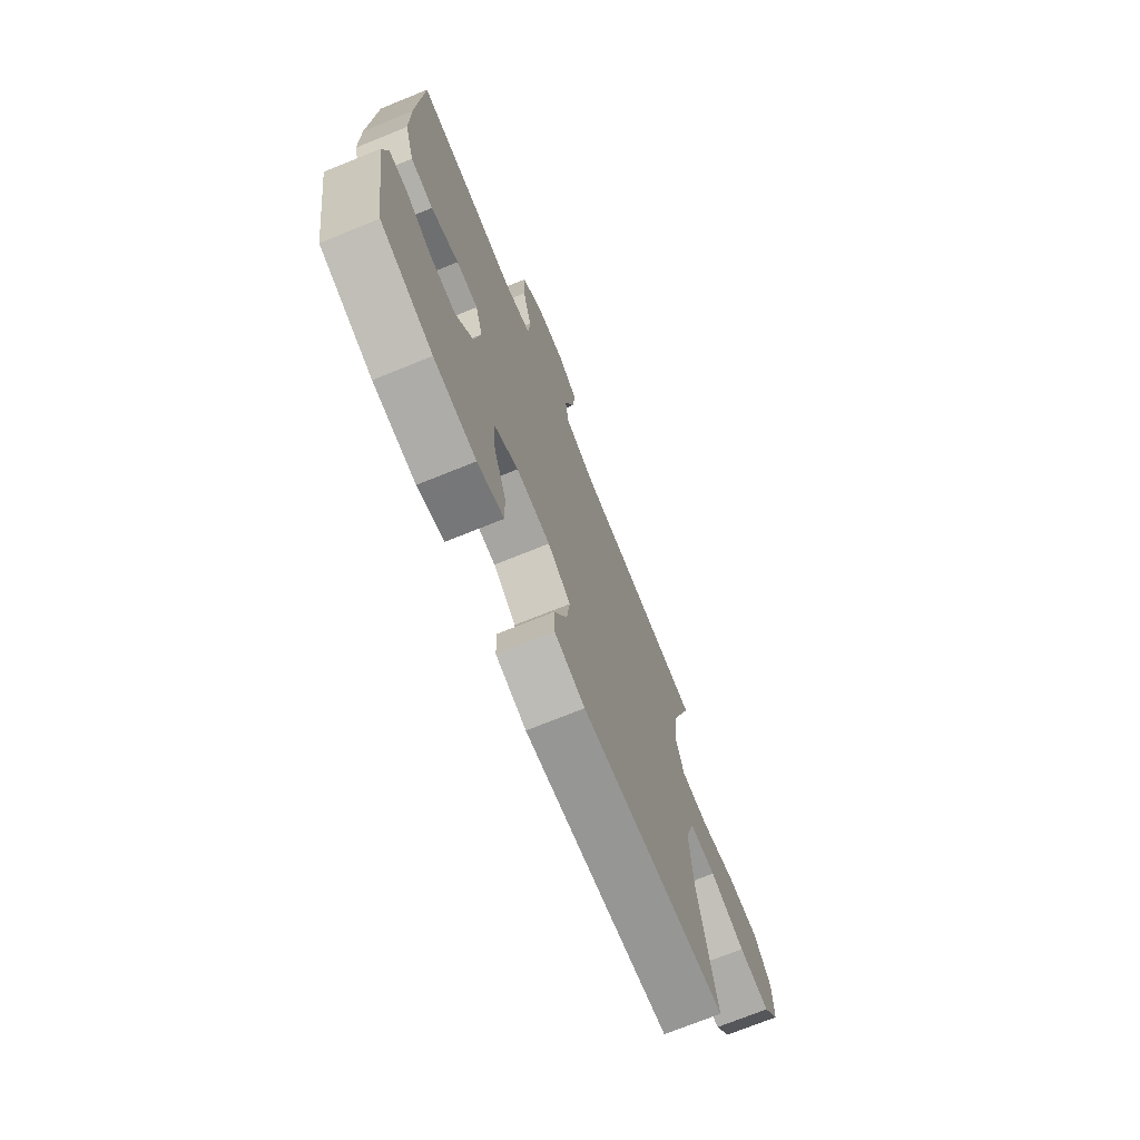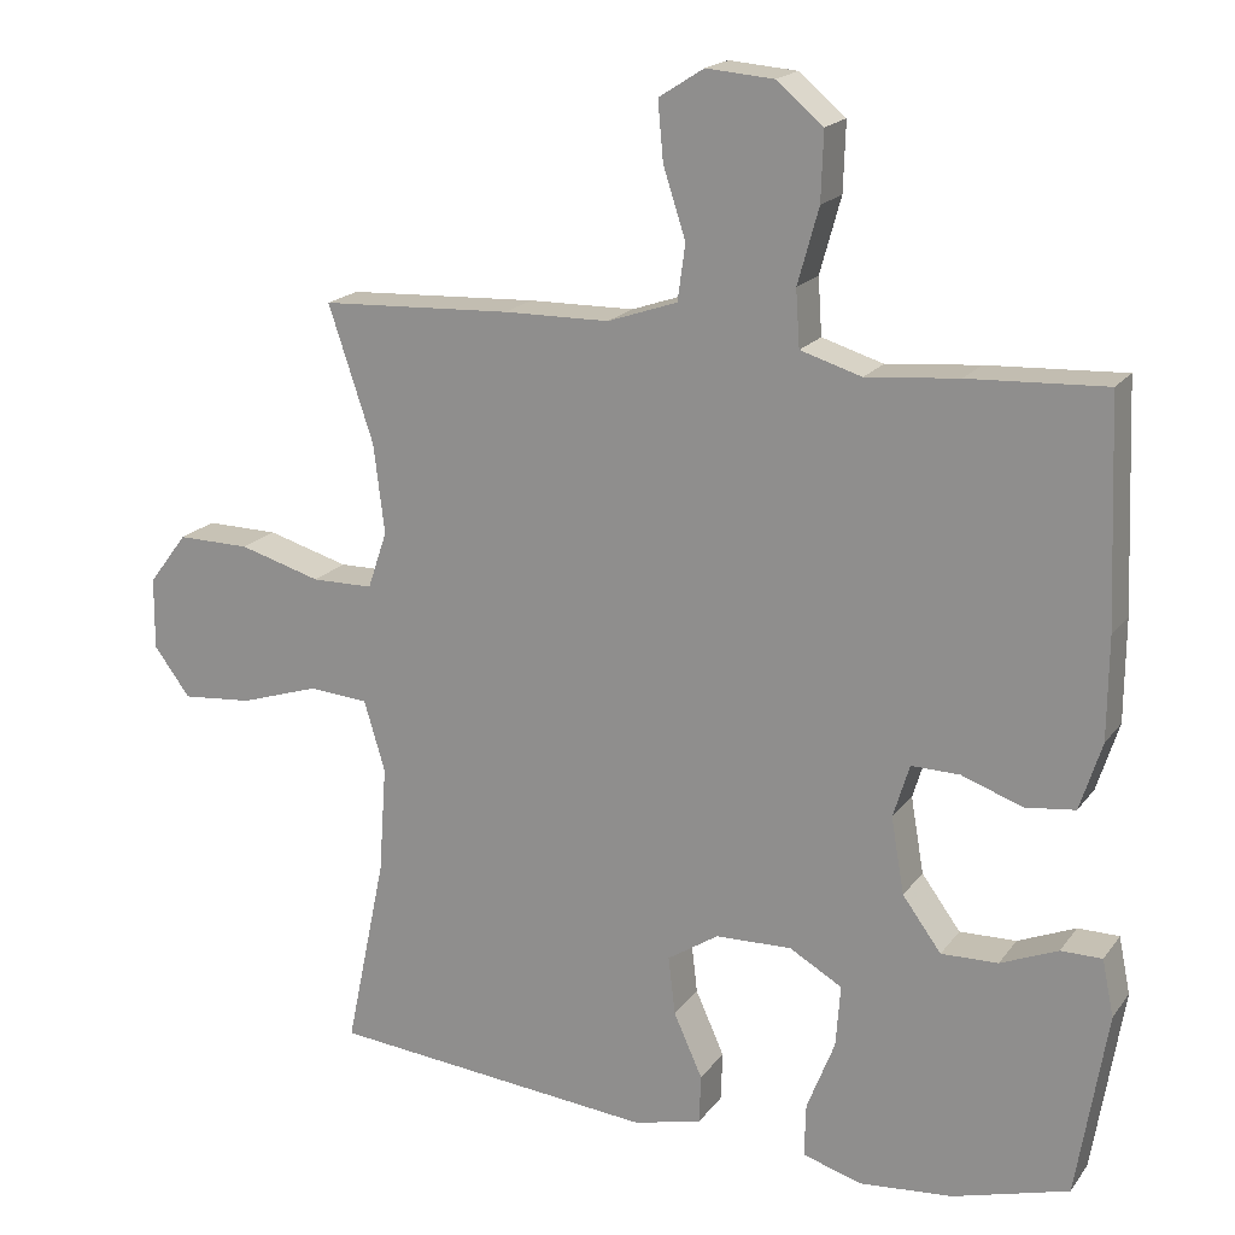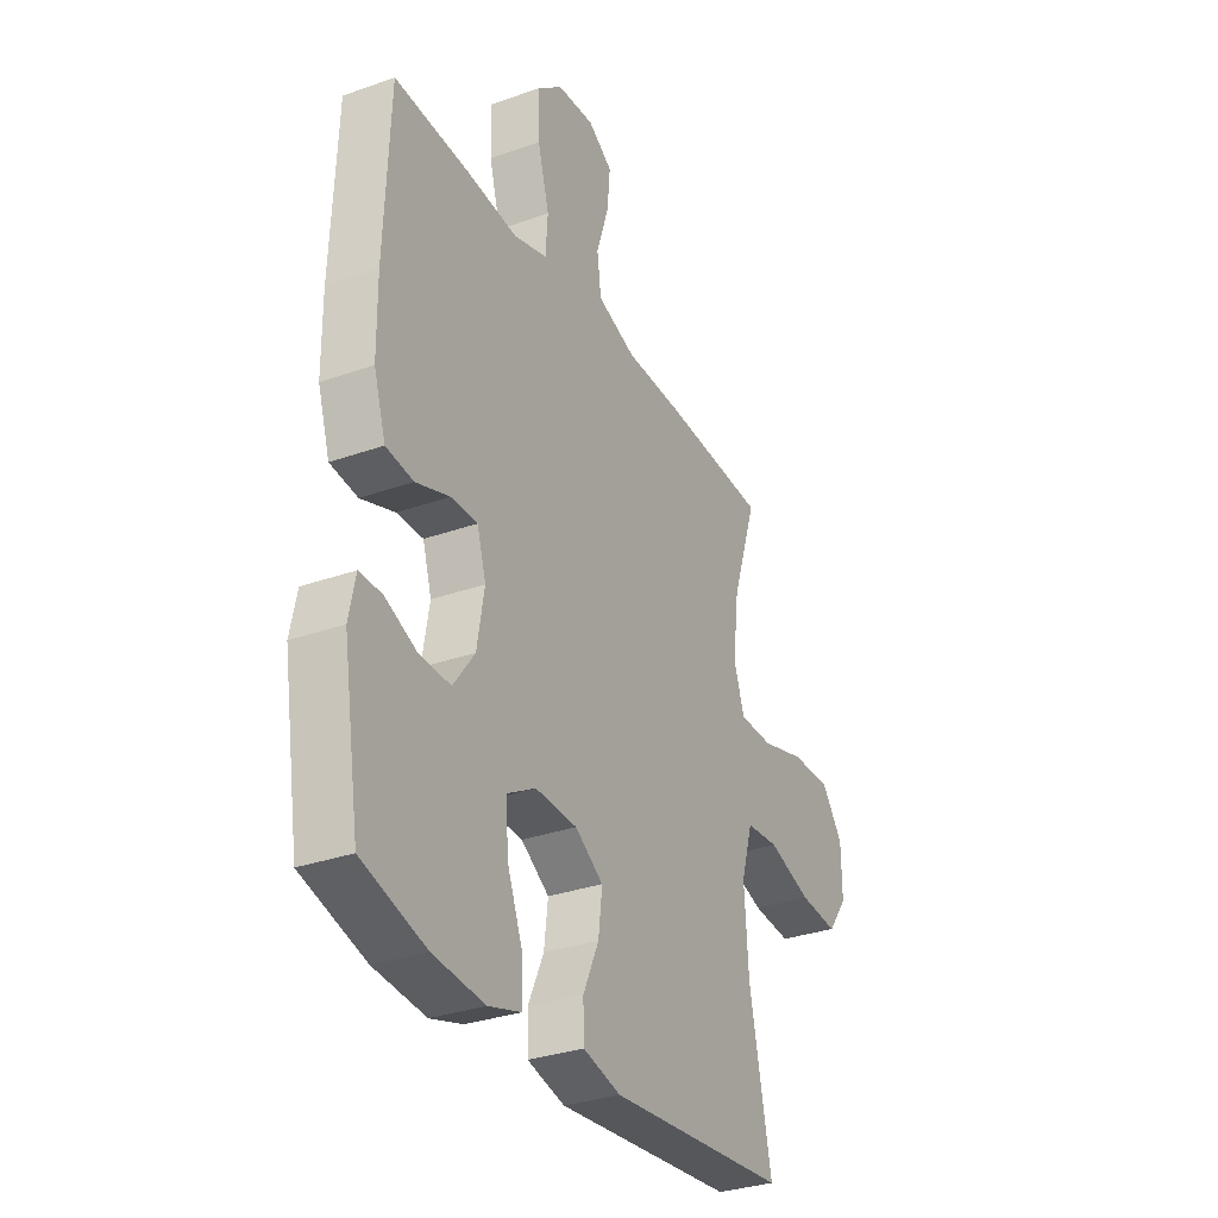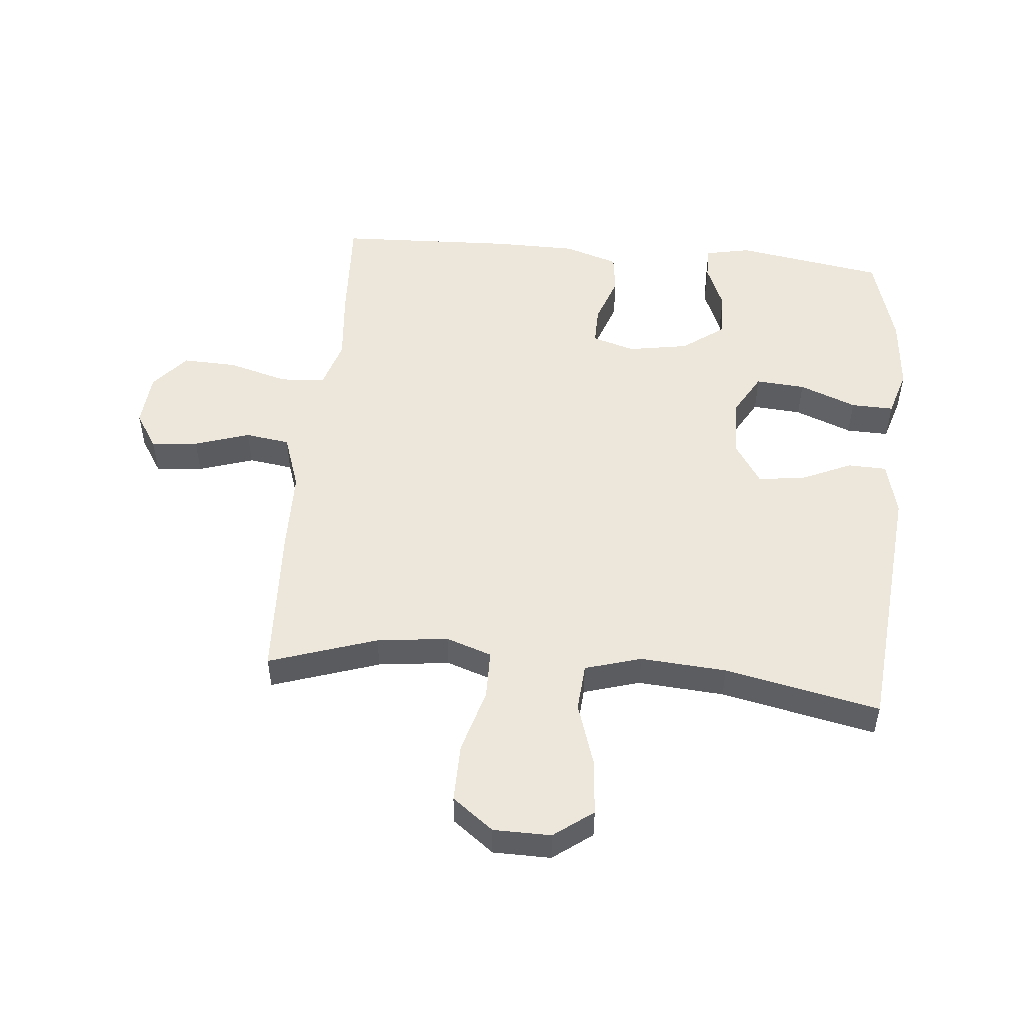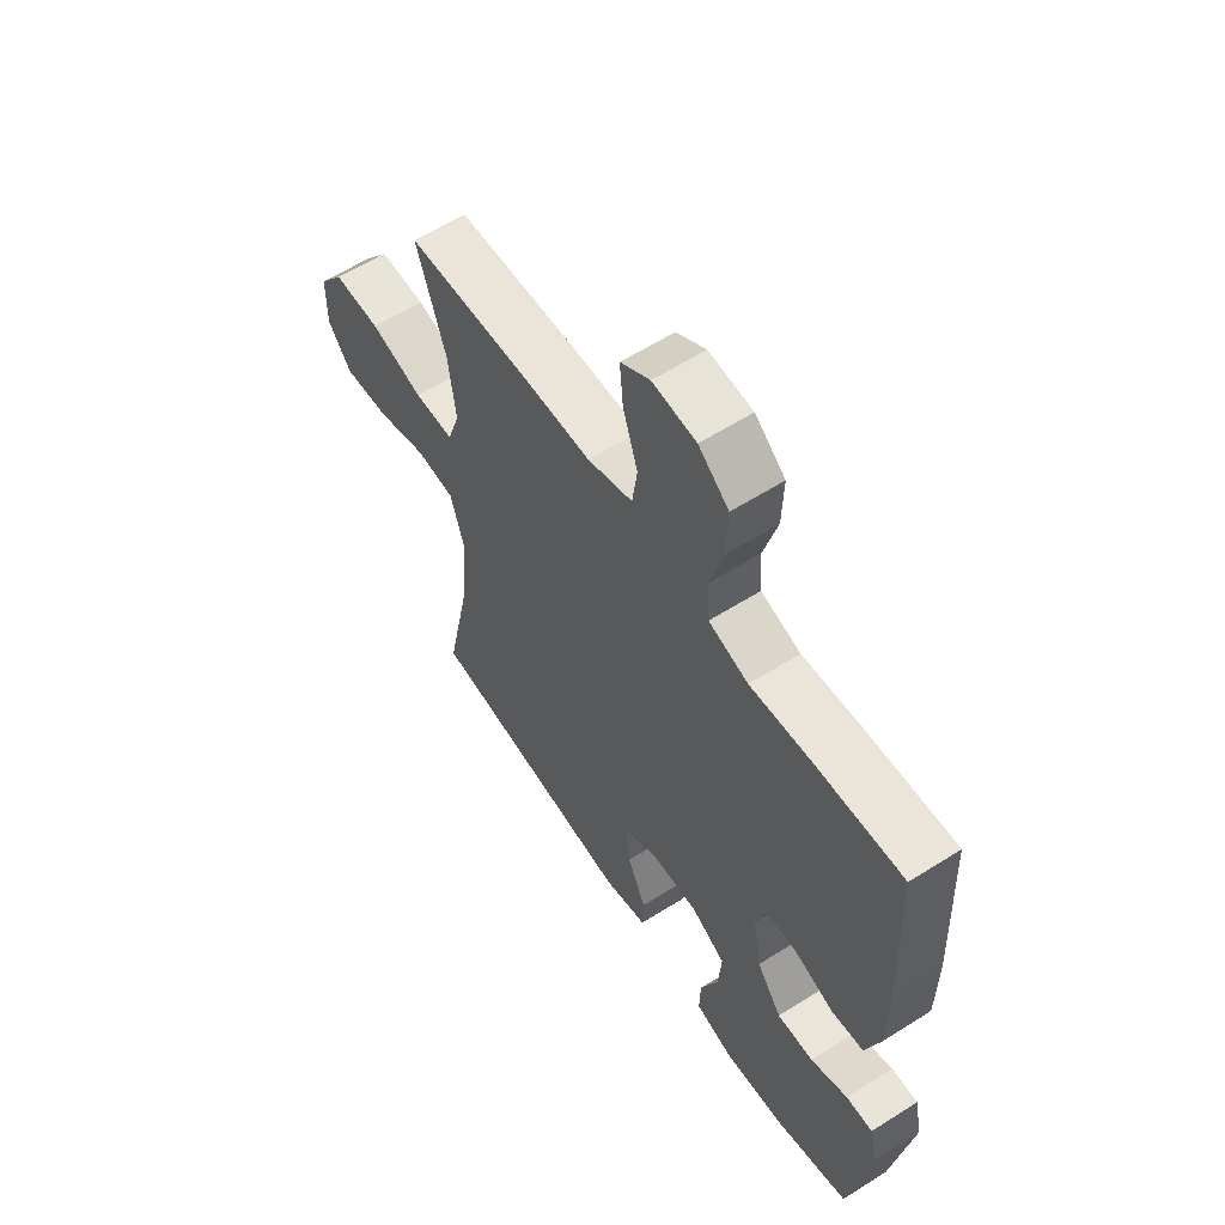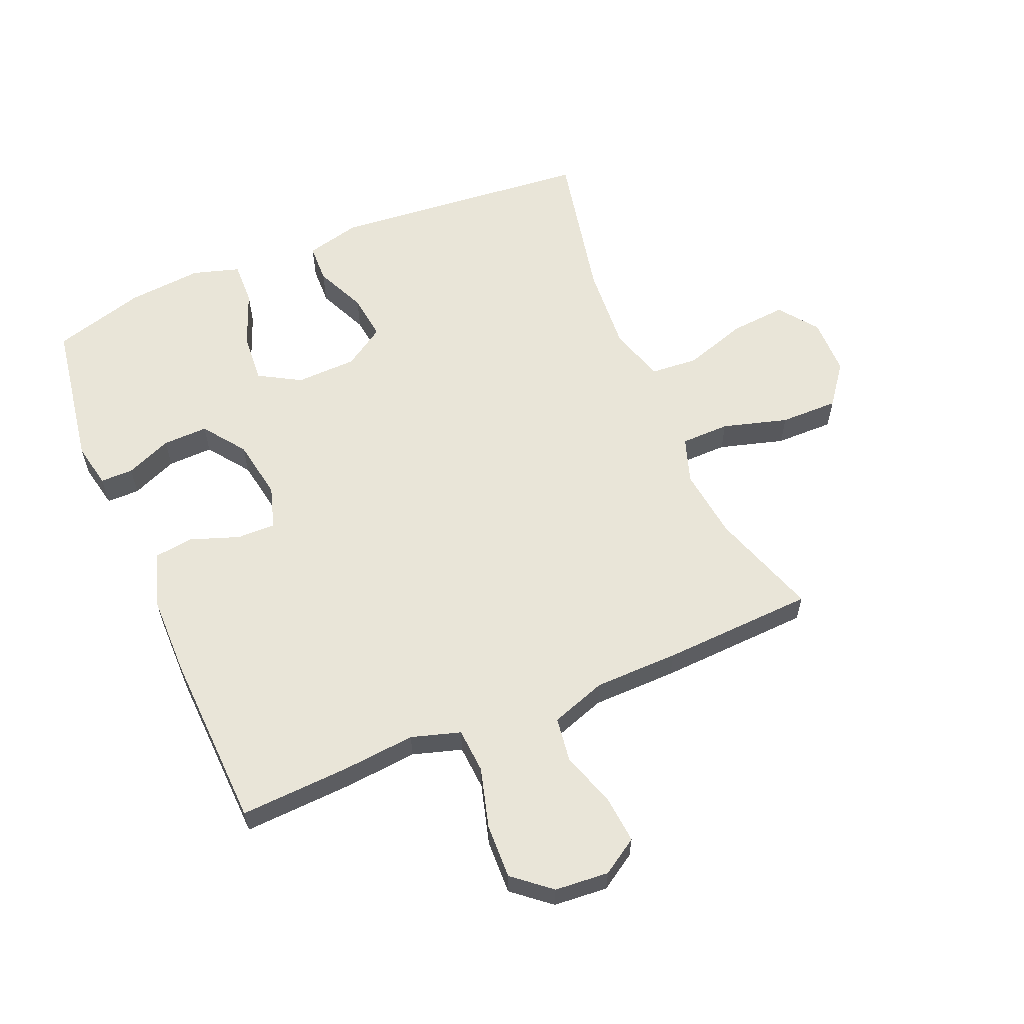
<metadata>
{"format":"obj","ext":"obj","renderer":"f3d","projection":"perspective","resolution":1024,"background":"white","views":[{"elev":-72.4,"azim":-68.0,"up":"+Z"},{"elev":18.6,"azim":-154.9,"up":"+Z"},{"elev":-31.7,"azim":-63.4,"up":"+Z"},{"elev":51.2,"azim":95.4,"up":"+Y"},{"elev":59.8,"azim":-123.0,"up":"+Z"},{"elev":59.7,"azim":-22.9,"up":"+Y"}]}
</metadata>
<code>
v -0.5 0.07 0.5
v -0.324 0.07 0.491
v -0.205 0.07 0.48
v -0.126 0.07 0.504
v -0.121 0.07 0.577
v -0.148 0.07 0.674
v -0.151 0.07 0.762
v -0.091 0.07 0.812
v -0.004 0.07 0.819
v 0.054 0.07 0.782
v 0.047 0.07 0.706
v 0.018 0.07 0.617
v 0.028 0.07 0.545
v 0.118 0.07 0.514
v 0.254 0.07 0.512
v 0.5 0.07 0.5
v 0.442 0.07 0.326
v 0.428 0.07 0.211
v 0.453 0.07 0.137
v 0.532 0.07 0.136
v 0.637 0.07 0.166
v 0.731 0.07 0.167
v 0.781 0.07 0.101
v 0.782 0.07 0.008
v 0.735 0.07 -0.055
v 0.644 0.07 -0.047
v 0.542 0.07 -0.014
v 0.465 0.07 -0.02
v 0.438 0.07 -0.111
v 0.448 0.07 -0.25
v 0.5 0.07 -0.5
v 0.078 0.07 -0.539
v -0.01 0.07 -0.517
v -0.012 0.07 -0.454
v 0.025 0.07 -0.372
v 0.034 0.07 -0.297
v -0.032 0.07 -0.254
v -0.13 0.07 -0.251
v -0.198 0.07 -0.29
v -0.192 0.07 -0.37
v -0.156 0.07 -0.462
v -0.154 0.07 -0.531
v -0.23 0.07 -0.554
v -0.351 0.07 -0.543
v -0.5 0.07 -0.5
v -0.539 0.07 -0.26
v -0.524 0.07 -0.187
v -0.471 0.07 -0.187
v -0.397 0.07 -0.218
v -0.324 0.07 -0.22
v -0.274 0.07 -0.152
v -0.257 0.07 -0.054
v -0.278 0.07 0.015
v -0.34 0.07 0.014
v -0.419 0.07 -0.014
v -0.483 0.07 -0.006
v -0.511 0.07 0.082
v -0.512 0.07 0.213
v -0.5 0 0.5
v -0.324 0 0.491
v -0.205 0 0.48
v -0.126 0 0.504
v -0.121 0 0.577
v -0.148 0 0.674
v -0.151 0 0.762
v -0.091 0 0.812
v -0.004 0 0.819
v 0.054 0 0.782
v 0.047 0 0.706
v 0.018 0 0.617
v 0.028 0 0.545
v 0.118 0 0.514
v 0.254 0 0.512
v 0.5 0 0.5
v 0.442 0 0.326
v 0.428 0 0.211
v 0.453 0 0.137
v 0.532 0 0.136
v 0.637 0 0.166
v 0.731 0 0.167
v 0.781 0 0.101
v 0.782 0 0.008
v 0.735 0 -0.055
v 0.644 0 -0.047
v 0.542 0 -0.014
v 0.465 0 -0.02
v 0.438 0 -0.111
v 0.448 0 -0.25
v 0.5 0 -0.5
v 0.078 0 -0.539
v -0.01 0 -0.517
v -0.012 0 -0.454
v 0.025 0 -0.372
v 0.034 0 -0.297
v -0.032 0 -0.254
v -0.13 0 -0.251
v -0.198 0 -0.29
v -0.192 0 -0.37
v -0.156 0 -0.462
v -0.154 0 -0.531
v -0.23 0 -0.554
v -0.351 0 -0.543
v -0.5 0 -0.5
v -0.539 0 -0.26
v -0.524 0 -0.187
v -0.471 0 -0.187
v -0.397 0 -0.218
v -0.324 0 -0.22
v -0.274 0 -0.152
v -0.257 0 -0.054
v -0.278 0 0.015
v -0.34 0 0.014
v -0.419 0 -0.014
v -0.483 0 -0.006
v -0.511 0 0.082
v -0.512 0 0.213
f 1 2 3
f 58 1 3
f 57 58 3
f 56 57 3
f 55 56 3
f 54 55 3
f 53 54 3 4
f 52 53 4
f 51 52 4
f 47 48 49
f 46 47 49
f 45 46 49
f 44 45 49
f 43 44 49
f 42 43 49
f 41 42 49
f 40 41 49
f 39 40 49 50
f 38 39 50 51
f 33 34 35
f 32 33 35
f 31 32 35
f 30 31 35
f 29 30 35 36
f 28 29 36 37
f 25 26 27
f 24 25 27
f 23 24 27
f 22 23 27
f 21 22 27
f 20 21 27
f 19 20 27 28
f 38 51 4
f 37 38 4
f 28 37 4
f 19 28 4
f 18 19 4
f 10 11 12
f 9 10 12
f 8 9 12
f 7 8 12
f 6 7 12
f 5 6 12
f 5 12 13
f 5 13 14
f 4 5 14
f 18 4 14
f 17 18 14
f 14 15 16 17
f 61 60 59
f 61 59 116
f 61 116 115
f 61 115 114
f 61 114 113
f 61 113 112
f 62 61 112 111
f 62 111 110
f 62 110 109
f 107 106 105
f 107 105 104
f 107 104 103
f 107 103 102
f 107 102 101
f 107 101 100
f 107 100 99
f 107 99 98
f 108 107 98 97
f 109 108 97 96
f 93 92 91
f 93 91 90
f 93 90 89
f 93 89 88
f 94 93 88 87
f 95 94 87 86
f 85 84 83
f 85 83 82
f 85 82 81
f 85 81 80
f 85 80 79
f 85 79 78
f 86 85 78 77
f 62 109 96
f 62 96 95
f 62 95 86
f 62 86 77
f 62 77 76
f 70 69 68
f 70 68 67
f 70 67 66
f 70 66 65
f 70 65 64
f 70 64 63
f 71 70 63
f 72 71 63
f 72 63 62
f 72 62 76
f 72 76 75
f 75 74 73 72
f 1 59 60 2
f 2 60 61 3
f 3 61 62 4
f 4 62 63 5
f 5 63 64 6
f 6 64 65 7
f 7 65 66 8
f 8 66 67 9
f 9 67 68 10
f 10 68 69 11
f 11 69 70 12
f 12 70 71 13
f 13 71 72 14
f 14 72 73 15
f 15 73 74 16
f 16 74 75 17
f 17 75 76 18
f 18 76 77 19
f 19 77 78 20
f 20 78 79 21
f 21 79 80 22
f 22 80 81 23
f 23 81 82 24
f 24 82 83 25
f 25 83 84 26
f 26 84 85 27
f 27 85 86 28
f 28 86 87 29
f 29 87 88 30
f 30 88 89 31
f 31 89 90 32
f 32 90 91 33
f 33 91 92 34
f 34 92 93 35
f 35 93 94 36
f 36 94 95 37
f 37 95 96 38
f 38 96 97 39
f 39 97 98 40
f 40 98 99 41
f 41 99 100 42
f 42 100 101 43
f 43 101 102 44
f 44 102 103 45
f 45 103 104 46
f 46 104 105 47
f 47 105 106 48
f 48 106 107 49
f 49 107 108 50
f 50 108 109 51
f 51 109 110 52
f 52 110 111 53
f 53 111 112 54
f 54 112 113 55
f 55 113 114 56
f 56 114 115 57
f 57 115 116 58
f 58 116 59 1

</code>
